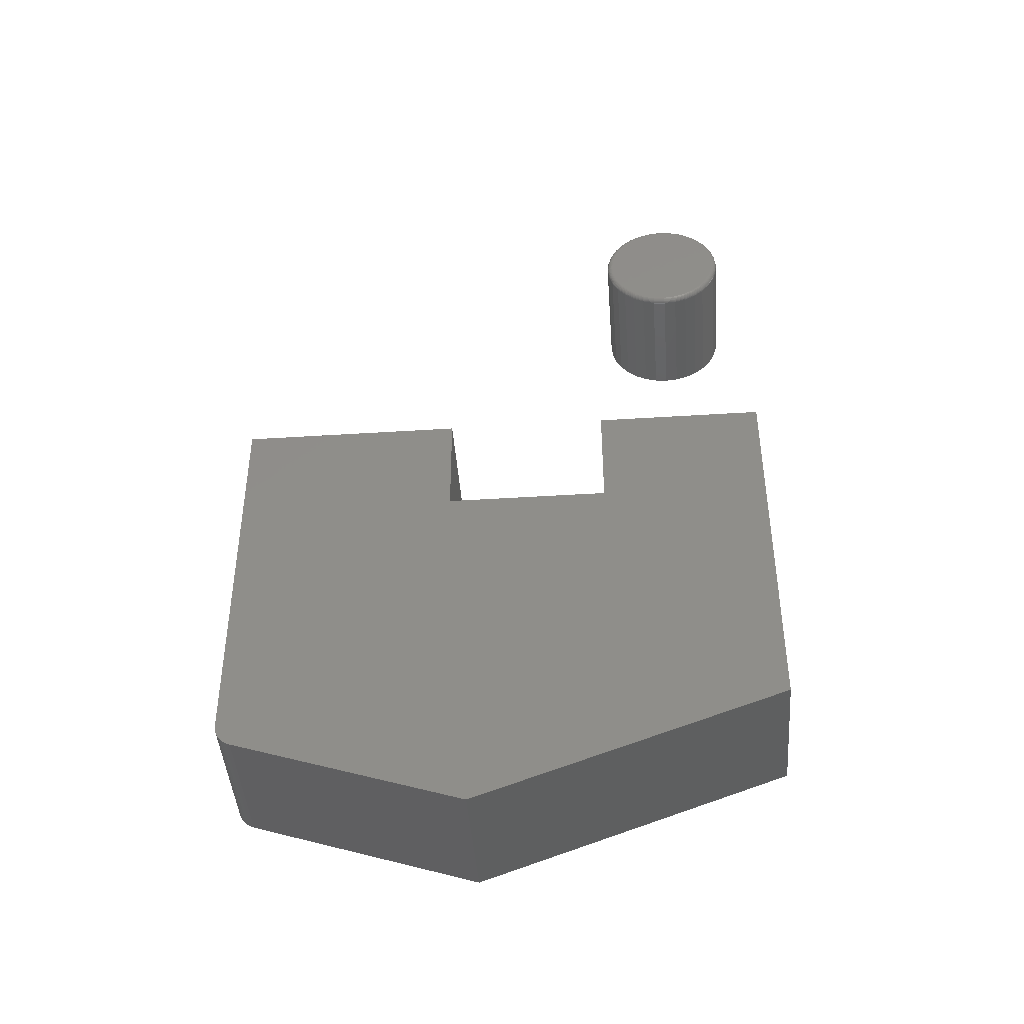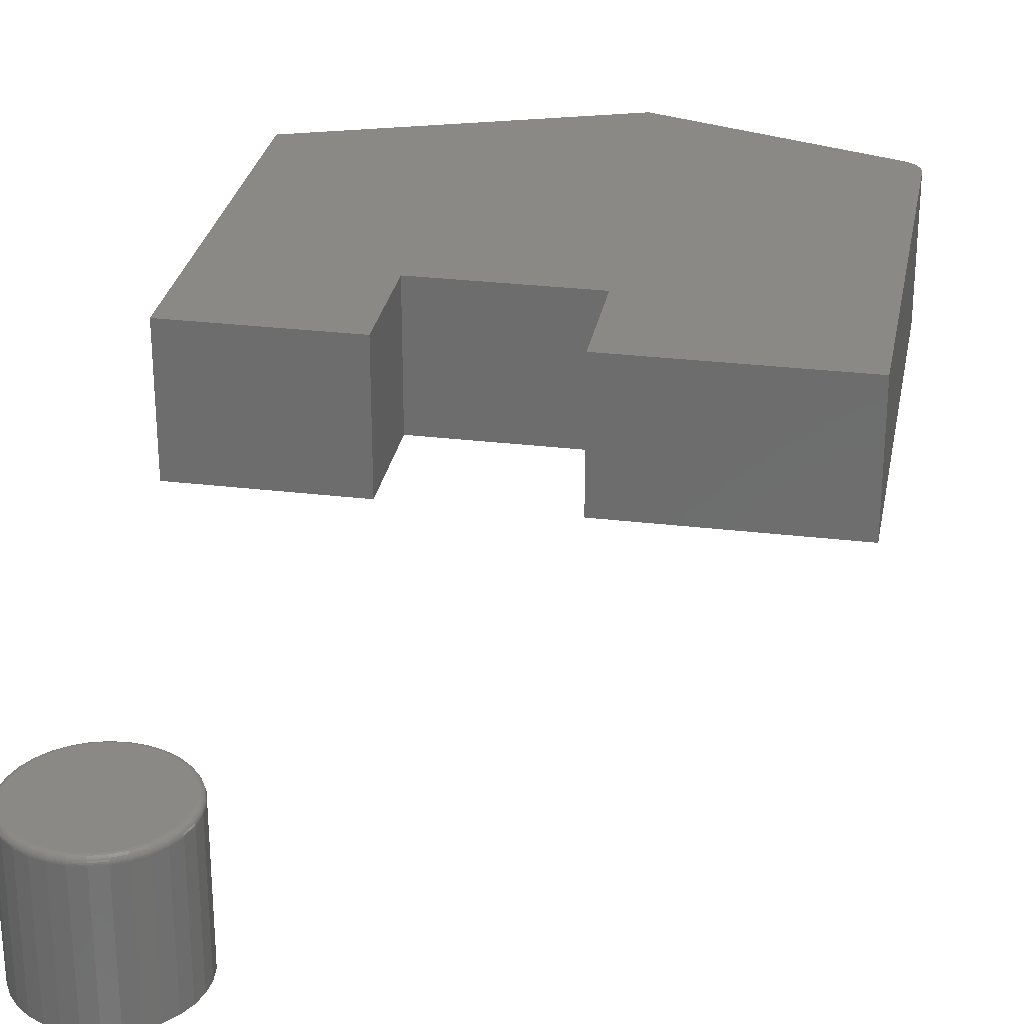
<metadata>
{"format":"stl","ext":"stl","renderer":"f3d","projection":"perspective","resolution":1024,"background":"white","views":[{"elev":-43.7,"azim":4.3,"up":"+Y"},{"elev":28.4,"azim":-169.7,"up":"+Z"}]}
</metadata>
<code>
# stl→obj: 352 verts, 696 faces
v -0.2969 -0.6181 0.3594
v -0.2964 -0.6236 0.3594
v 0.4219 -0.6028 0.3594
v 0.2025 -0.2472 0.3594
v -0.009375 -0.2472 0.3594
v -0.009375 -0.1035 0.3594
v -0.2969 -0.1035 0.3594
v -0.2949 -0.629 0.3594
v -0.2925 -0.634 0.3594
v -0.2892 -0.6386 0.3594
v -0.2852 -0.6424 0.3594
v -0.2806 -0.6455 0.3594
v -0.2755 -0.6477 0.3594
v 0.02089 -0.7465 0.3594
v 0.2025 -0.1035 0.3594
v 0.4219 -0.1035 0.3594
v -0.2969 -0.6181 0.1797
v -0.2969 -0.1035 0.1797
v -0.009375 -0.1035 0.1797
v -0.009375 -0.2472 0.1797
v 0.2025 -0.2472 0.1797
v 0.4219 -0.6028 0.1797
v -0.2964 -0.6236 0.1797
v 0.02089 -0.7465 0.1797
v -0.2755 -0.6477 0.1797
v -0.2806 -0.6455 0.1797
v -0.2852 -0.6424 0.1797
v -0.2892 -0.6386 0.1797
v -0.2925 -0.634 0.1797
v -0.2949 -0.629 0.1797
v 0.2025 -0.1035 0.1797
v 0.4219 -0.1035 0.1797
v 0.2976 0.5334 0.1797
v 0.3299 0.5334 0.1797
v 0.3137 0.535 0.1797
v 0.2821 0.5287 0.1797
v 0.3454 0.5287 0.1797
v 0.2678 0.521 0.1797
v 0.3597 0.521 0.1797
v 0.2553 0.5107 0.1797
v 0.3722 0.5107 0.1797
v 0.3722 0.3939 0.1797
v 0.2678 0.3836 0.1797
v 0.3597 0.3836 0.1797
v 0.2821 0.3759 0.1797
v 0.3454 0.3759 0.1797
v 0.2976 0.3712 0.1797
v 0.3299 0.3712 0.1797
v 0.3137 0.3697 0.1797
v 0.3825 0.4982 0.1797
v 0.245 0.4982 0.1797
v 0.3901 0.4839 0.1797
v 0.2374 0.4839 0.1797
v 0.3948 0.4684 0.1797
v 0.2327 0.4684 0.1797
v 0.3964 0.4523 0.1797
v 0.2311 0.4523 0.1797
v 0.3948 0.4362 0.1797
v 0.2327 0.4362 0.1797
v 0.3901 0.4207 0.1797
v 0.2374 0.4207 0.1797
v 0.3825 0.4064 0.1797
v 0.245 0.4064 0.1797
v 0.2553 0.3939 0.1797
v 0.4042 0.4523 0
v 0.4042 0.4523 0.1719
v 0.4025 0.4347 0
v 0.4025 0.4347 0.1719
v 0.3973 0.4177 0
v 0.3973 0.4177 0.1719
v 0.3889 0.402 0
v 0.3889 0.402 0.1719
v 0.3777 0.3883 0
v 0.3777 0.3883 0.1719
v 0.364 0.3771 0
v 0.364 0.3771 0.1719
v 0.3484 0.3687 0
v 0.3484 0.3687 0.1719
v 0.3314 0.3636 0
v 0.3314 0.3636 0.1719
v 0.3137 0.3618 0
v 0.3137 0.3618 0.1719
v 0.2961 0.3636 0
v 0.2961 0.3636 0.1719
v 0.2791 0.3687 0
v 0.2791 0.3687 0.1719
v 0.2635 0.3771 0
v 0.2635 0.3771 0.1719
v 0.2498 0.3883 0
v 0.2498 0.3883 0.1719
v 0.2385 0.402 0
v 0.2385 0.402 0.1719
v 0.2302 0.4177 0
v 0.2302 0.4177 0.1719
v 0.225 0.4347 0
v 0.225 0.4347 0.1719
v 0.2233 0.4523 0
v 0.2233 0.4523 0.1719
v 0.225 0.47 0
v 0.225 0.47 0.1719
v 0.2302 0.4869 0
v 0.2302 0.4869 0.1719
v 0.2385 0.5026 0
v 0.2385 0.5026 0.1719
v 0.2498 0.5163 0
v 0.2498 0.5163 0.1719
v 0.2635 0.5275 0
v 0.2635 0.5275 0.1719
v 0.2791 0.5359 0
v 0.2791 0.5359 0.1719
v 0.2961 0.541 0
v 0.2961 0.541 0.1719
v 0.3137 0.5428 0
v 0.3137 0.5428 0.1719
v 0.3314 0.541 0
v 0.3314 0.541 0.1719
v 0.3484 0.5359 0
v 0.3484 0.5359 0.1719
v 0.364 0.5275 0
v 0.364 0.5275 0.1719
v 0.3777 0.5163 0
v 0.3777 0.5163 0.1719
v 0.3889 0.5026 0
v 0.3889 0.5026 0.1719
v 0.3973 0.4869 0
v 0.3973 0.4869 0.1719
v 0.4025 0.47 0
v 0.4025 0.47 0.1719
v 0.2296 0.4523 0.1795
v 0.2312 0.4687 0.1795
v 0.2281 0.4523 0.1791
v 0.2297 0.469 0.1791
v 0.2267 0.4523 0.1784
v 0.2284 0.4693 0.1784
v 0.2256 0.4523 0.1774
v 0.2273 0.4695 0.1774
v 0.2246 0.4523 0.1762
v 0.2263 0.4697 0.1762
v 0.2239 0.4523 0.1749
v 0.2256 0.4698 0.1749
v 0.2234 0.4523 0.1734
v 0.2252 0.4699 0.1734
v 0.3963 0.4687 0.1795
v 0.3979 0.4523 0.1795
v 0.3977 0.469 0.1791
v 0.3994 0.4523 0.1791
v 0.3991 0.4693 0.1784
v 0.4007 0.4523 0.1784
v 0.4002 0.4695 0.1774
v 0.4019 0.4523 0.1774
v 0.4012 0.4697 0.1762
v 0.4029 0.4523 0.1762
v 0.4019 0.4698 0.1749
v 0.4036 0.4523 0.1749
v 0.4023 0.4699 0.1734
v 0.404 0.4523 0.1734
v 0.3915 0.4845 0.1795
v 0.3929 0.4851 0.1791
v 0.3941 0.4856 0.1784
v 0.3952 0.486 0.1774
v 0.3961 0.4864 0.1762
v 0.3968 0.4867 0.1749
v 0.3972 0.4869 0.1734
v 0.3837 0.4991 0.1795
v 0.3849 0.4999 0.1791
v 0.3861 0.5006 0.1784
v 0.387 0.5013 0.1774
v 0.3879 0.5018 0.1762
v 0.3885 0.5022 0.1749
v 0.3888 0.5025 0.1734
v 0.3733 0.5118 0.1795
v 0.3743 0.5129 0.1791
v 0.3752 0.5138 0.1784
v 0.3761 0.5146 0.1774
v 0.3768 0.5153 0.1762
v 0.3773 0.5158 0.1749
v 0.3776 0.5162 0.1734
v 0.3605 0.5223 0.1795
v 0.3613 0.5235 0.1791
v 0.3621 0.5246 0.1784
v 0.3627 0.5256 0.1774
v 0.3633 0.5264 0.1762
v 0.3637 0.527 0.1749
v 0.3639 0.5274 0.1734
v 0.3459 0.5301 0.1795
v 0.3465 0.5314 0.1791
v 0.347 0.5327 0.1784
v 0.3475 0.5338 0.1774
v 0.3478 0.5347 0.1762
v 0.3481 0.5353 0.1749
v 0.3483 0.5357 0.1734
v 0.3302 0.5349 0.1795
v 0.3304 0.5363 0.1791
v 0.3307 0.5376 0.1784
v 0.3309 0.5388 0.1774
v 0.3311 0.5397 0.1762
v 0.3313 0.5404 0.1749
v 0.3314 0.5409 0.1734
v 0.3137 0.5365 0.1795
v 0.3137 0.5379 0.1791
v 0.3137 0.5393 0.1784
v 0.3137 0.5405 0.1774
v 0.3137 0.5414 0.1762
v 0.3137 0.5422 0.1749
v 0.3137 0.5426 0.1734
v 0.2973 0.5349 0.1795
v 0.297 0.5363 0.1791
v 0.2968 0.5376 0.1784
v 0.2965 0.5388 0.1774
v 0.2963 0.5397 0.1762
v 0.2962 0.5404 0.1749
v 0.2961 0.5409 0.1734
v 0.2815 0.5301 0.1795
v 0.281 0.5314 0.1791
v 0.2804 0.5327 0.1784
v 0.28 0.5338 0.1774
v 0.2796 0.5347 0.1762
v 0.2793 0.5353 0.1749
v 0.2792 0.5357 0.1734
v 0.267 0.5223 0.1795
v 0.2662 0.5235 0.1791
v 0.2654 0.5246 0.1784
v 0.2647 0.5256 0.1774
v 0.2642 0.5264 0.1762
v 0.2638 0.527 0.1749
v 0.2636 0.5274 0.1734
v 0.2542 0.5118 0.1795
v 0.2532 0.5129 0.1791
v 0.2522 0.5138 0.1784
v 0.2514 0.5146 0.1774
v 0.2507 0.5153 0.1762
v 0.2502 0.5158 0.1749
v 0.2499 0.5162 0.1734
v 0.2437 0.4991 0.1795
v 0.2425 0.4999 0.1791
v 0.2414 0.5006 0.1784
v 0.2404 0.5013 0.1774
v 0.2396 0.5018 0.1762
v 0.239 0.5022 0.1749
v 0.2386 0.5025 0.1734
v 0.236 0.4845 0.1795
v 0.2346 0.4851 0.1791
v 0.2334 0.4856 0.1784
v 0.2323 0.486 0.1774
v 0.2314 0.4864 0.1762
v 0.2307 0.4867 0.1749
v 0.2303 0.4869 0.1734
v 0.3963 0.4359 0.1795
v 0.3977 0.4356 0.1791
v 0.3991 0.4353 0.1784
v 0.4002 0.4351 0.1774
v 0.4012 0.4349 0.1762
v 0.4019 0.4348 0.1749
v 0.4023 0.4347 0.1734
v 0.2312 0.4359 0.1795
v 0.2297 0.4356 0.1791
v 0.2284 0.4353 0.1784
v 0.2273 0.4351 0.1774
v 0.2263 0.4349 0.1762
v 0.2256 0.4348 0.1749
v 0.2252 0.4347 0.1734
v 0.236 0.4201 0.1795
v 0.2346 0.4195 0.1791
v 0.2334 0.419 0.1784
v 0.2323 0.4186 0.1774
v 0.2314 0.4182 0.1762
v 0.2307 0.4179 0.1749
v 0.2303 0.4177 0.1734
v 0.2437 0.4055 0.1795
v 0.2425 0.4047 0.1791
v 0.2414 0.404 0.1784
v 0.2404 0.4033 0.1774
v 0.2396 0.4028 0.1762
v 0.239 0.4024 0.1749
v 0.2386 0.4021 0.1734
v 0.2542 0.3928 0.1795
v 0.2532 0.3917 0.1791
v 0.2522 0.3908 0.1784
v 0.2514 0.39 0.1774
v 0.2507 0.3893 0.1762
v 0.2502 0.3888 0.1749
v 0.2499 0.3884 0.1734
v 0.267 0.3823 0.1795
v 0.2662 0.3811 0.1791
v 0.2654 0.38 0.1784
v 0.2647 0.379 0.1774
v 0.2642 0.3782 0.1762
v 0.2638 0.3776 0.1749
v 0.2636 0.3772 0.1734
v 0.2815 0.3745 0.1795
v 0.281 0.3732 0.1791
v 0.2804 0.3719 0.1784
v 0.28 0.3708 0.1774
v 0.2796 0.3699 0.1762
v 0.2793 0.3693 0.1749
v 0.2792 0.3689 0.1734
v 0.2973 0.3697 0.1795
v 0.297 0.3683 0.1791
v 0.2968 0.367 0.1784
v 0.2965 0.3658 0.1774
v 0.2963 0.3649 0.1762
v 0.2962 0.3642 0.1749
v 0.2961 0.3637 0.1734
v 0.3137 0.3681 0.1795
v 0.3137 0.3667 0.1791
v 0.3137 0.3653 0.1784
v 0.3137 0.3641 0.1774
v 0.3137 0.3632 0.1762
v 0.3137 0.3624 0.1749
v 0.3137 0.362 0.1734
v 0.3302 0.3697 0.1795
v 0.3304 0.3683 0.1791
v 0.3307 0.367 0.1784
v 0.3309 0.3658 0.1774
v 0.3311 0.3649 0.1762
v 0.3313 0.3642 0.1749
v 0.3314 0.3637 0.1734
v 0.3459 0.3745 0.1795
v 0.3465 0.3732 0.1791
v 0.347 0.3719 0.1784
v 0.3475 0.3708 0.1774
v 0.3478 0.3699 0.1762
v 0.3481 0.3693 0.1749
v 0.3483 0.3689 0.1734
v 0.3605 0.3823 0.1795
v 0.3613 0.3811 0.1791
v 0.3621 0.38 0.1784
v 0.3627 0.379 0.1774
v 0.3633 0.3782 0.1762
v 0.3637 0.3776 0.1749
v 0.3639 0.3772 0.1734
v 0.3733 0.3928 0.1795
v 0.3743 0.3917 0.1791
v 0.3752 0.3908 0.1784
v 0.3761 0.39 0.1774
v 0.3768 0.3893 0.1762
v 0.3773 0.3888 0.1749
v 0.3776 0.3884 0.1734
v 0.3837 0.4055 0.1795
v 0.3849 0.4047 0.1791
v 0.3861 0.404 0.1784
v 0.387 0.4033 0.1774
v 0.3879 0.4028 0.1762
v 0.3885 0.4024 0.1749
v 0.3888 0.4021 0.1734
v 0.3915 0.4201 0.1795
v 0.3929 0.4195 0.1791
v 0.3941 0.419 0.1784
v 0.3952 0.4186 0.1774
v 0.3961 0.4182 0.1762
v 0.3968 0.4179 0.1749
v 0.3972 0.4177 0.1734
f 1 2 3
f 1 3 4
f 1 4 5
f 1 5 6
f 1 6 7
f 3 2 8
f 3 8 9
f 3 9 10
f 3 10 11
f 3 11 12
f 3 12 13
f 3 13 14
f 4 3 15
f 15 3 16
f 17 18 19
f 17 19 20
f 17 20 21
f 17 21 22
f 17 22 23
f 22 24 25
f 22 25 26
f 22 26 27
f 22 27 28
f 22 28 29
f 22 29 30
f 22 30 23
f 21 31 22
f 22 31 32
f 7 18 1
f 1 18 17
f 13 25 14
f 14 25 24
f 25 13 26
f 26 13 12
f 26 12 27
f 27 12 11
f 27 11 28
f 28 11 10
f 28 10 29
f 29 10 9
f 29 9 30
f 30 9 8
f 30 8 23
f 23 8 2
f 23 2 17
f 17 2 1
f 6 19 7
f 7 19 18
f 20 19 5
f 5 19 6
f 4 21 5
f 5 21 20
f 31 21 15
f 15 21 4
f 16 32 15
f 15 32 31
f 3 22 16
f 16 22 32
f 14 24 3
f 3 24 22
f 33 34 35
f 34 33 36
f 34 36 37
f 37 36 38
f 37 38 39
f 39 38 40
f 39 40 41
f 42 43 44
f 44 43 45
f 44 45 46
f 46 45 47
f 46 47 48
f 48 47 49
f 41 40 50
f 50 40 51
f 50 51 52
f 52 51 53
f 52 53 54
f 54 53 55
f 54 55 56
f 56 55 57
f 56 57 58
f 58 57 59
f 58 59 60
f 60 59 61
f 60 61 62
f 62 61 63
f 62 63 42
f 42 63 64
f 42 64 43
f 65 66 67
f 67 66 68
f 67 68 69
f 69 68 70
f 69 70 71
f 71 70 72
f 71 72 73
f 73 72 74
f 73 74 75
f 75 74 76
f 75 76 77
f 77 76 78
f 77 78 79
f 79 78 80
f 79 80 81
f 81 80 82
f 81 82 83
f 83 82 84
f 83 84 85
f 85 84 86
f 85 86 87
f 87 86 88
f 87 88 89
f 89 88 90
f 89 90 91
f 91 90 92
f 91 92 93
f 93 92 94
f 93 94 95
f 95 94 96
f 95 96 97
f 97 96 98
f 97 98 99
f 99 98 100
f 99 100 101
f 101 100 102
f 101 102 103
f 103 102 104
f 103 104 105
f 105 104 106
f 105 106 107
f 107 106 108
f 107 108 109
f 109 108 110
f 109 110 111
f 111 110 112
f 111 112 113
f 113 112 114
f 113 114 115
f 115 114 116
f 115 116 117
f 117 116 118
f 117 118 119
f 119 118 120
f 119 120 121
f 121 120 122
f 121 122 123
f 123 122 124
f 123 124 125
f 125 124 126
f 125 126 127
f 127 126 128
f 127 128 65
f 65 128 66
f 57 55 129
f 129 55 130
f 129 130 131
f 131 130 132
f 131 132 133
f 133 132 134
f 133 134 135
f 135 134 136
f 135 136 137
f 137 136 138
f 137 138 139
f 139 138 140
f 139 140 141
f 141 140 142
f 141 142 98
f 98 142 100
f 54 56 143
f 143 56 144
f 143 144 145
f 145 144 146
f 145 146 147
f 147 146 148
f 147 148 149
f 149 148 150
f 149 150 151
f 151 150 152
f 151 152 153
f 153 152 154
f 153 154 155
f 155 154 156
f 155 156 128
f 128 156 66
f 52 54 157
f 157 54 143
f 157 143 158
f 158 143 145
f 158 145 159
f 159 145 147
f 159 147 160
f 160 147 149
f 160 149 161
f 161 149 151
f 161 151 162
f 162 151 153
f 162 153 163
f 163 153 155
f 163 155 126
f 126 155 128
f 50 52 164
f 164 52 157
f 164 157 165
f 165 157 158
f 165 158 166
f 166 158 159
f 166 159 167
f 167 159 160
f 167 160 168
f 168 160 161
f 168 161 169
f 169 161 162
f 169 162 170
f 170 162 163
f 170 163 124
f 124 163 126
f 41 50 171
f 171 50 164
f 171 164 172
f 172 164 165
f 172 165 173
f 173 165 166
f 173 166 174
f 174 166 167
f 174 167 175
f 175 167 168
f 175 168 176
f 176 168 169
f 176 169 177
f 177 169 170
f 177 170 122
f 122 170 124
f 39 41 178
f 178 41 171
f 178 171 179
f 179 171 172
f 179 172 180
f 180 172 173
f 180 173 181
f 181 173 174
f 181 174 182
f 182 174 175
f 182 175 183
f 183 175 176
f 183 176 184
f 184 176 177
f 184 177 120
f 120 177 122
f 37 39 185
f 185 39 178
f 185 178 186
f 186 178 179
f 186 179 187
f 187 179 180
f 187 180 188
f 188 180 181
f 188 181 189
f 189 181 182
f 189 182 190
f 190 182 183
f 190 183 191
f 191 183 184
f 191 184 118
f 118 184 120
f 34 37 192
f 192 37 185
f 192 185 193
f 193 185 186
f 193 186 194
f 194 186 187
f 194 187 195
f 195 187 188
f 195 188 196
f 196 188 189
f 196 189 197
f 197 189 190
f 197 190 198
f 198 190 191
f 198 191 116
f 116 191 118
f 35 34 199
f 199 34 192
f 199 192 200
f 200 192 193
f 200 193 201
f 201 193 194
f 201 194 202
f 202 194 195
f 202 195 203
f 203 195 196
f 203 196 204
f 204 196 197
f 204 197 205
f 205 197 198
f 205 198 114
f 114 198 116
f 33 35 206
f 206 35 199
f 206 199 207
f 207 199 200
f 207 200 208
f 208 200 201
f 208 201 209
f 209 201 202
f 209 202 210
f 210 202 203
f 210 203 211
f 211 203 204
f 211 204 212
f 212 204 205
f 212 205 112
f 112 205 114
f 36 33 213
f 213 33 206
f 213 206 214
f 214 206 207
f 214 207 215
f 215 207 208
f 215 208 216
f 216 208 209
f 216 209 217
f 217 209 210
f 217 210 218
f 218 210 211
f 218 211 219
f 219 211 212
f 219 212 110
f 110 212 112
f 38 36 220
f 220 36 213
f 220 213 221
f 221 213 214
f 221 214 222
f 222 214 215
f 222 215 223
f 223 215 216
f 223 216 224
f 224 216 217
f 224 217 225
f 225 217 218
f 225 218 226
f 226 218 219
f 226 219 108
f 108 219 110
f 40 38 227
f 227 38 220
f 227 220 228
f 228 220 221
f 228 221 229
f 229 221 222
f 229 222 230
f 230 222 223
f 230 223 231
f 231 223 224
f 231 224 232
f 232 224 225
f 232 225 233
f 233 225 226
f 233 226 106
f 106 226 108
f 51 40 234
f 234 40 227
f 234 227 235
f 235 227 228
f 235 228 236
f 236 228 229
f 236 229 237
f 237 229 230
f 237 230 238
f 238 230 231
f 238 231 239
f 239 231 232
f 239 232 240
f 240 232 233
f 240 233 104
f 104 233 106
f 53 51 241
f 241 51 234
f 241 234 242
f 242 234 235
f 242 235 243
f 243 235 236
f 243 236 244
f 244 236 237
f 244 237 245
f 245 237 238
f 245 238 246
f 246 238 239
f 246 239 247
f 247 239 240
f 247 240 102
f 102 240 104
f 55 53 130
f 130 53 241
f 130 241 132
f 132 241 242
f 132 242 134
f 134 242 243
f 134 243 136
f 136 243 244
f 136 244 138
f 138 244 245
f 138 245 140
f 140 245 246
f 140 246 142
f 142 246 247
f 142 247 100
f 100 247 102
f 56 58 144
f 144 58 248
f 144 248 146
f 146 248 249
f 146 249 148
f 148 249 250
f 148 250 150
f 150 250 251
f 150 251 152
f 152 251 252
f 152 252 154
f 154 252 253
f 154 253 156
f 156 253 254
f 156 254 66
f 66 254 68
f 59 57 255
f 255 57 129
f 255 129 256
f 256 129 131
f 256 131 257
f 257 131 133
f 257 133 258
f 258 133 135
f 258 135 259
f 259 135 137
f 259 137 260
f 260 137 139
f 260 139 261
f 261 139 141
f 261 141 96
f 96 141 98
f 61 59 262
f 262 59 255
f 262 255 263
f 263 255 256
f 263 256 264
f 264 256 257
f 264 257 265
f 265 257 258
f 265 258 266
f 266 258 259
f 266 259 267
f 267 259 260
f 267 260 268
f 268 260 261
f 268 261 94
f 94 261 96
f 63 61 269
f 269 61 262
f 269 262 270
f 270 262 263
f 270 263 271
f 271 263 264
f 271 264 272
f 272 264 265
f 272 265 273
f 273 265 266
f 273 266 274
f 274 266 267
f 274 267 275
f 275 267 268
f 275 268 92
f 92 268 94
f 64 63 276
f 276 63 269
f 276 269 277
f 277 269 270
f 277 270 278
f 278 270 271
f 278 271 279
f 279 271 272
f 279 272 280
f 280 272 273
f 280 273 281
f 281 273 274
f 281 274 282
f 282 274 275
f 282 275 90
f 90 275 92
f 43 64 283
f 283 64 276
f 283 276 284
f 284 276 277
f 284 277 285
f 285 277 278
f 285 278 286
f 286 278 279
f 286 279 287
f 287 279 280
f 287 280 288
f 288 280 281
f 288 281 289
f 289 281 282
f 289 282 88
f 88 282 90
f 45 43 290
f 290 43 283
f 290 283 291
f 291 283 284
f 291 284 292
f 292 284 285
f 292 285 293
f 293 285 286
f 293 286 294
f 294 286 287
f 294 287 295
f 295 287 288
f 295 288 296
f 296 288 289
f 296 289 86
f 86 289 88
f 47 45 297
f 297 45 290
f 297 290 298
f 298 290 291
f 298 291 299
f 299 291 292
f 299 292 300
f 300 292 293
f 300 293 301
f 301 293 294
f 301 294 302
f 302 294 295
f 302 295 303
f 303 295 296
f 303 296 84
f 84 296 86
f 49 47 304
f 304 47 297
f 304 297 305
f 305 297 298
f 305 298 306
f 306 298 299
f 306 299 307
f 307 299 300
f 307 300 308
f 308 300 301
f 308 301 309
f 309 301 302
f 309 302 310
f 310 302 303
f 310 303 82
f 82 303 84
f 48 49 311
f 311 49 304
f 311 304 312
f 312 304 305
f 312 305 313
f 313 305 306
f 313 306 314
f 314 306 307
f 314 307 315
f 315 307 308
f 315 308 316
f 316 308 309
f 316 309 317
f 317 309 310
f 317 310 80
f 80 310 82
f 46 48 318
f 318 48 311
f 318 311 319
f 319 311 312
f 319 312 320
f 320 312 313
f 320 313 321
f 321 313 314
f 321 314 322
f 322 314 315
f 322 315 323
f 323 315 316
f 323 316 324
f 324 316 317
f 324 317 78
f 78 317 80
f 44 46 325
f 325 46 318
f 325 318 326
f 326 318 319
f 326 319 327
f 327 319 320
f 327 320 328
f 328 320 321
f 328 321 329
f 329 321 322
f 329 322 330
f 330 322 323
f 330 323 331
f 331 323 324
f 331 324 76
f 76 324 78
f 42 44 332
f 332 44 325
f 332 325 333
f 333 325 326
f 333 326 334
f 334 326 327
f 334 327 335
f 335 327 328
f 335 328 336
f 336 328 329
f 336 329 337
f 337 329 330
f 337 330 338
f 338 330 331
f 338 331 74
f 74 331 76
f 62 42 339
f 339 42 332
f 339 332 340
f 340 332 333
f 340 333 341
f 341 333 334
f 341 334 342
f 342 334 335
f 342 335 343
f 343 335 336
f 343 336 344
f 344 336 337
f 344 337 345
f 345 337 338
f 345 338 72
f 72 338 74
f 60 62 346
f 346 62 339
f 346 339 347
f 347 339 340
f 347 340 348
f 348 340 341
f 348 341 349
f 349 341 342
f 349 342 350
f 350 342 343
f 350 343 351
f 351 343 344
f 351 344 352
f 352 344 345
f 352 345 70
f 70 345 72
f 58 60 248
f 248 60 346
f 248 346 249
f 249 346 347
f 249 347 250
f 250 347 348
f 250 348 251
f 251 348 349
f 251 349 252
f 252 349 350
f 252 350 253
f 253 350 351
f 253 351 254
f 254 351 352
f 254 352 68
f 68 352 70
f 113 115 111
f 109 111 115
f 117 109 115
f 107 109 117
f 119 107 117
f 105 107 119
f 121 105 119
f 75 87 73
f 85 87 75
f 77 85 75
f 83 85 77
f 79 83 77
f 81 83 79
f 87 89 73
f 73 89 91
f 73 91 71
f 71 91 93
f 71 93 69
f 69 93 95
f 69 95 67
f 67 95 97
f 67 97 65
f 65 97 99
f 65 99 127
f 127 99 101
f 127 101 125
f 125 101 103
f 125 103 123
f 123 103 105
f 123 105 121

</code>
